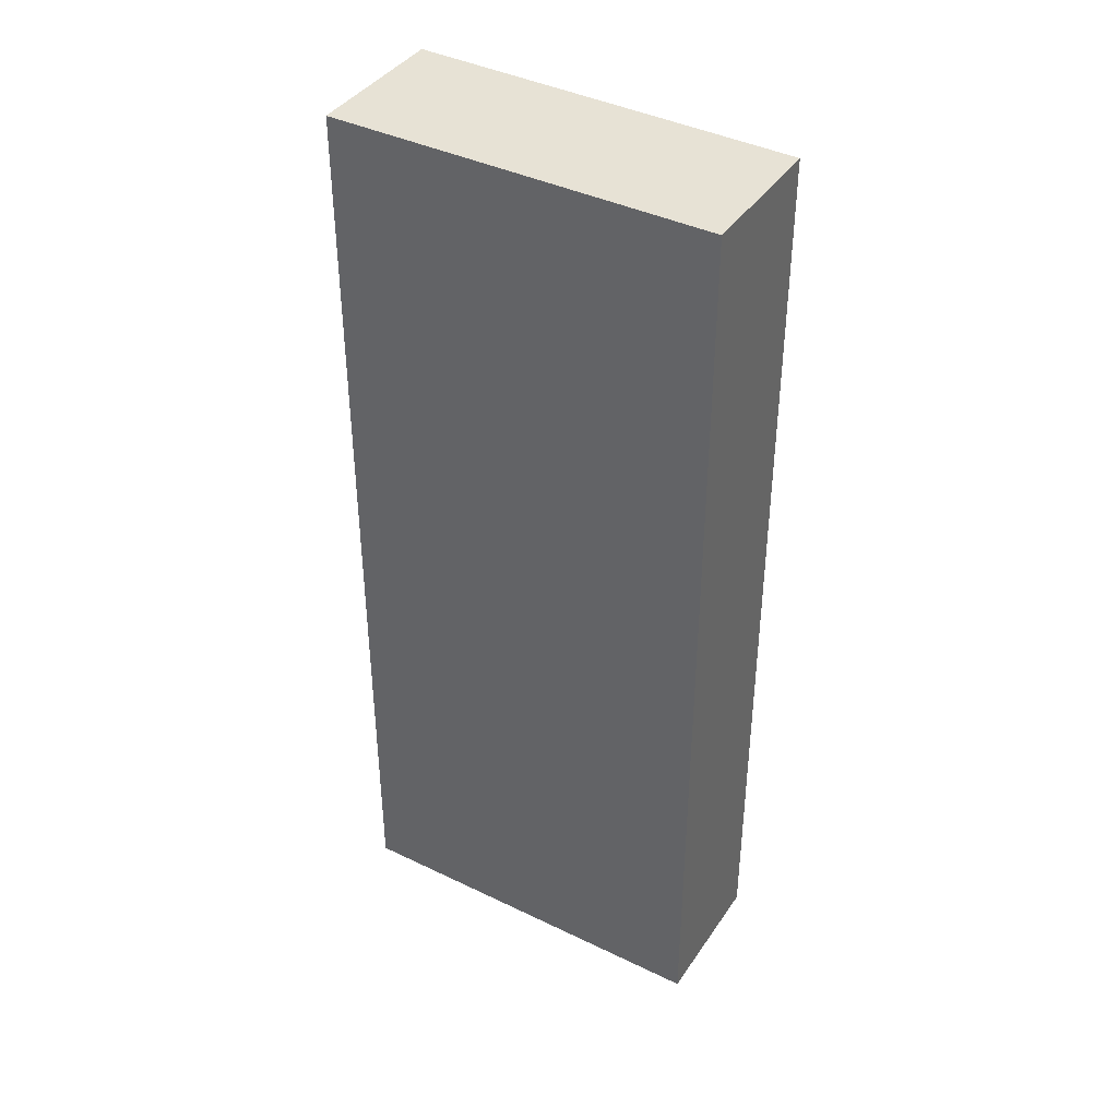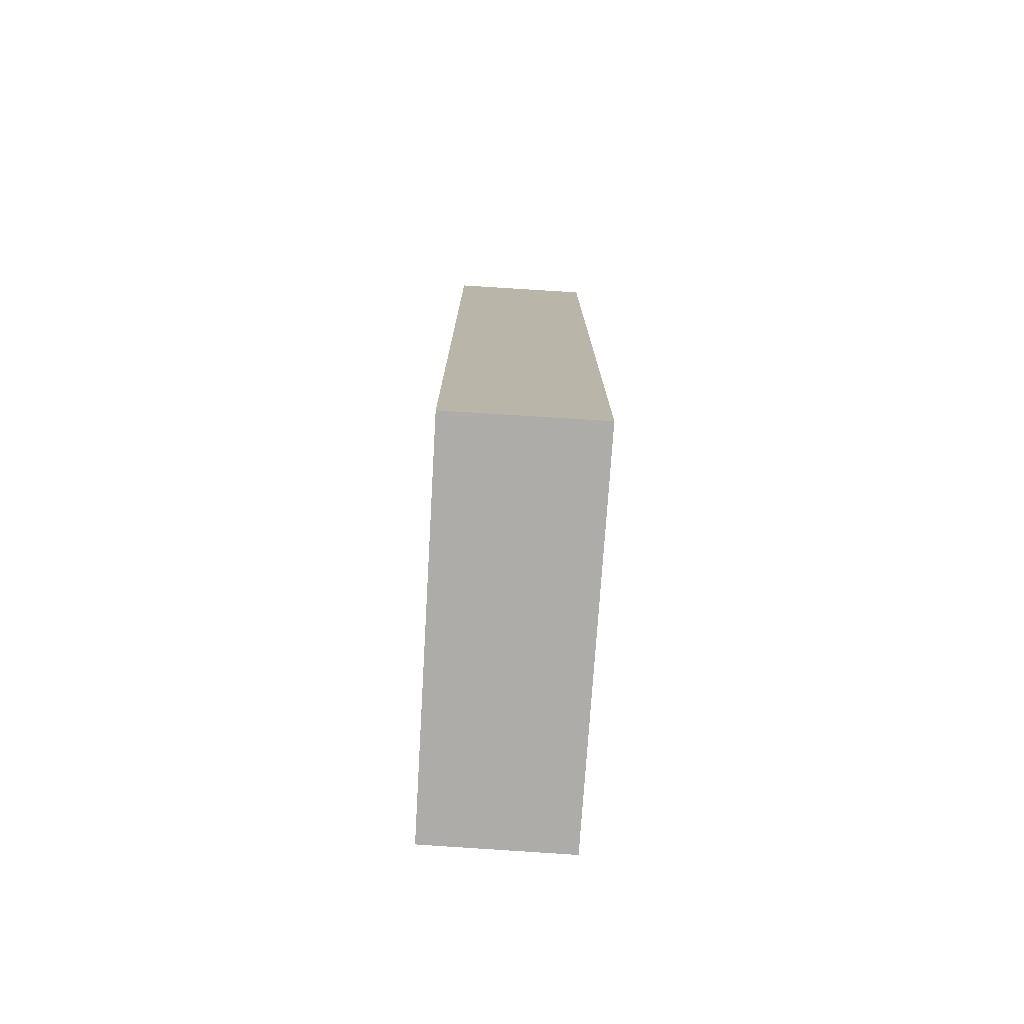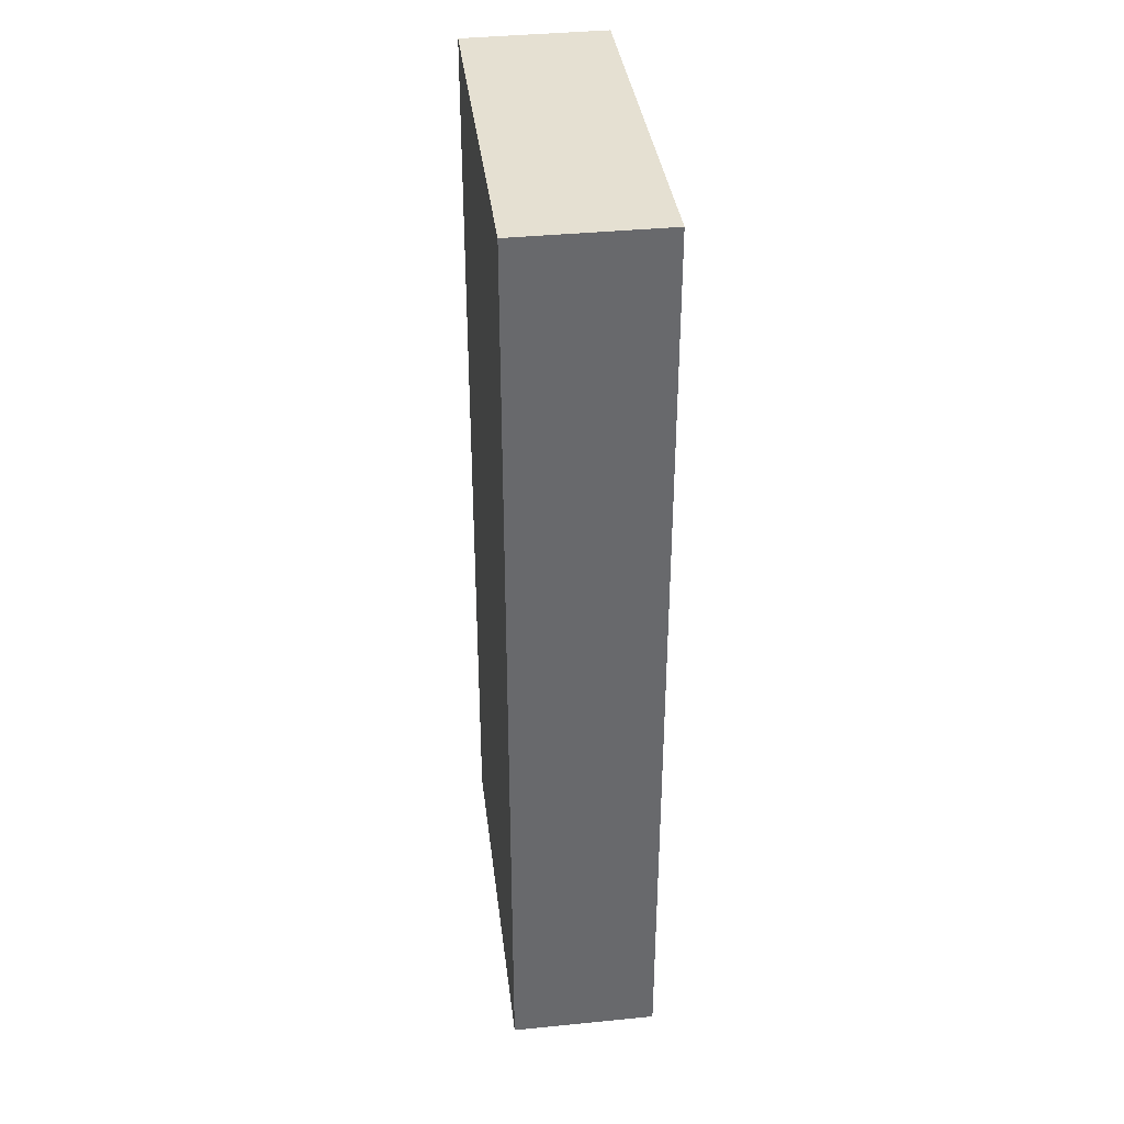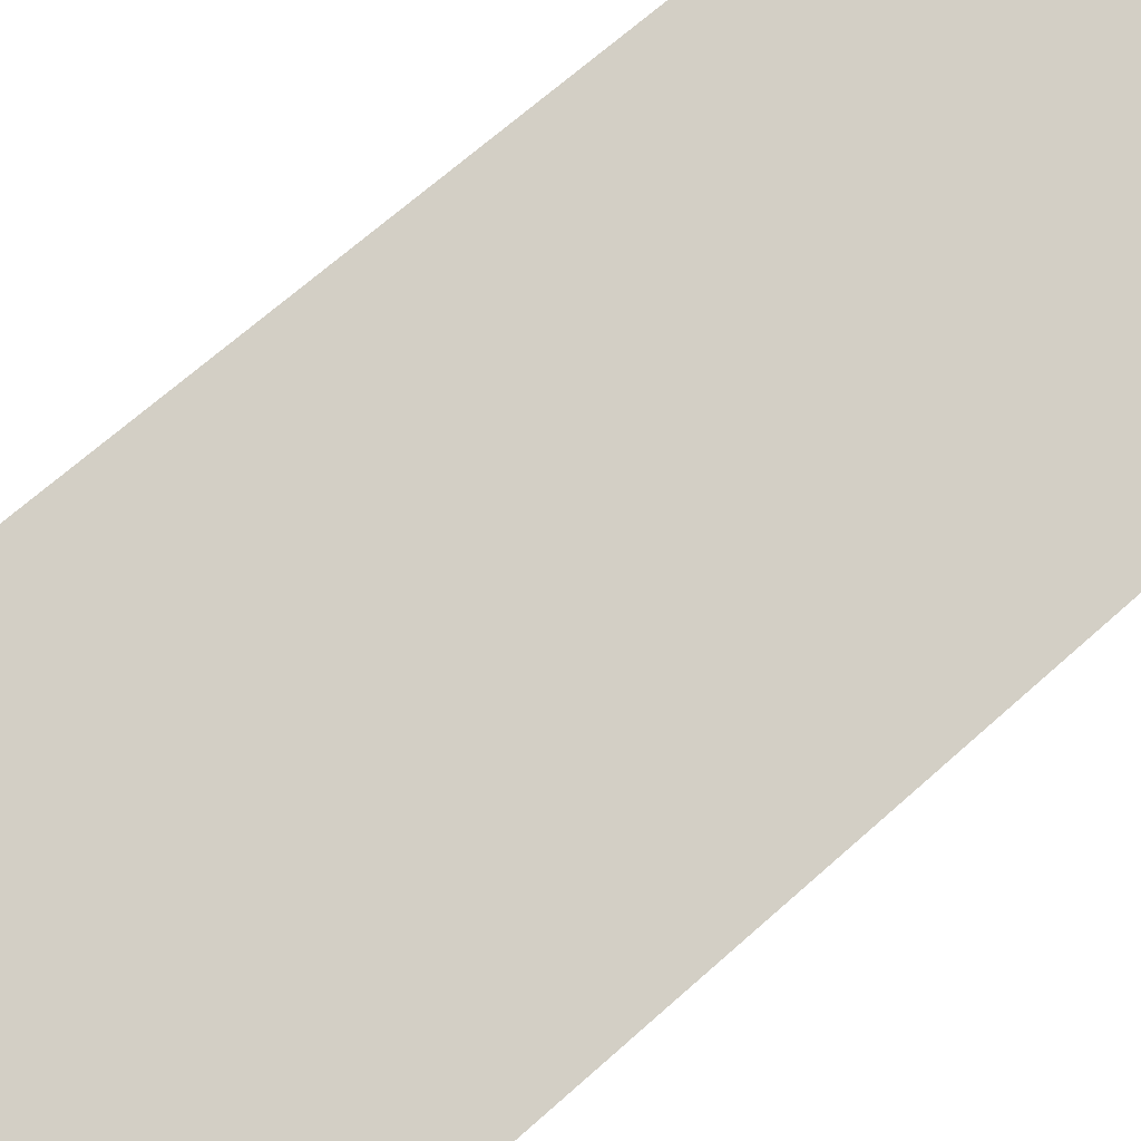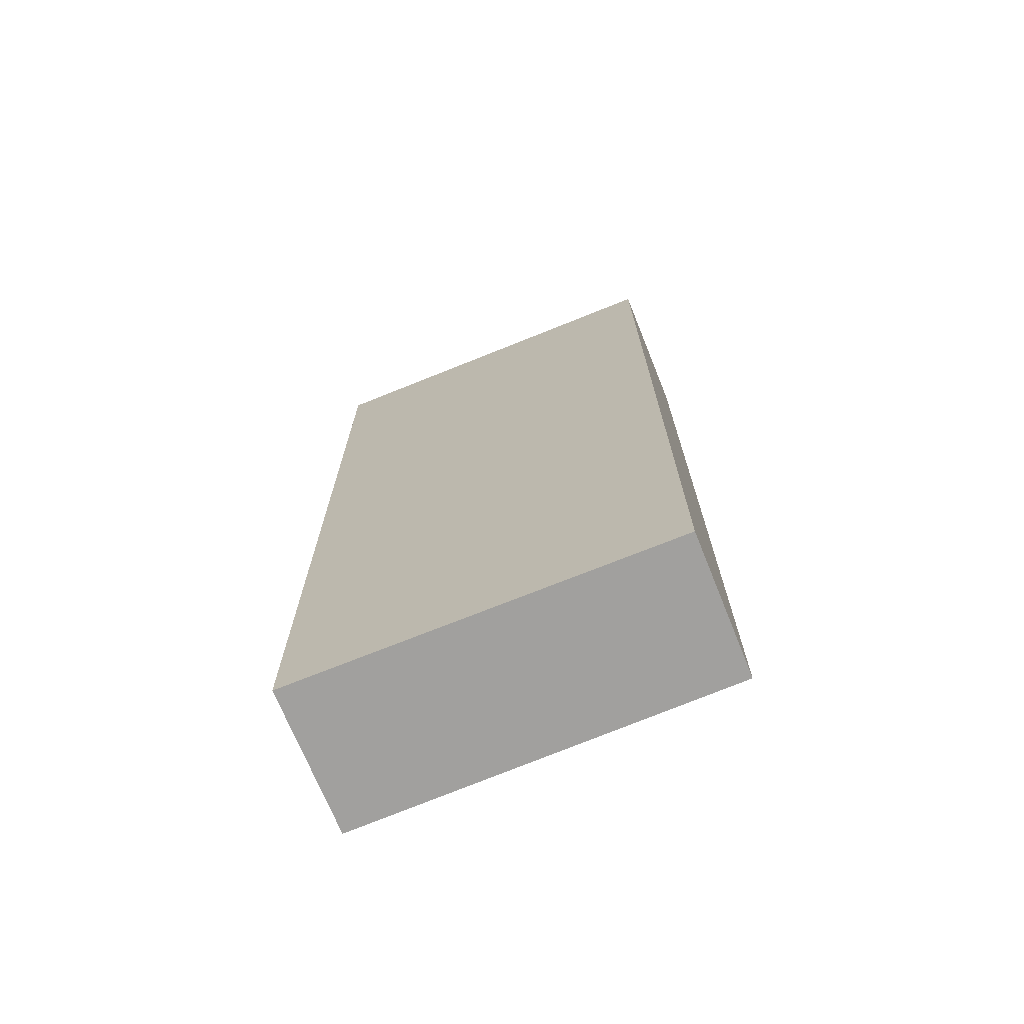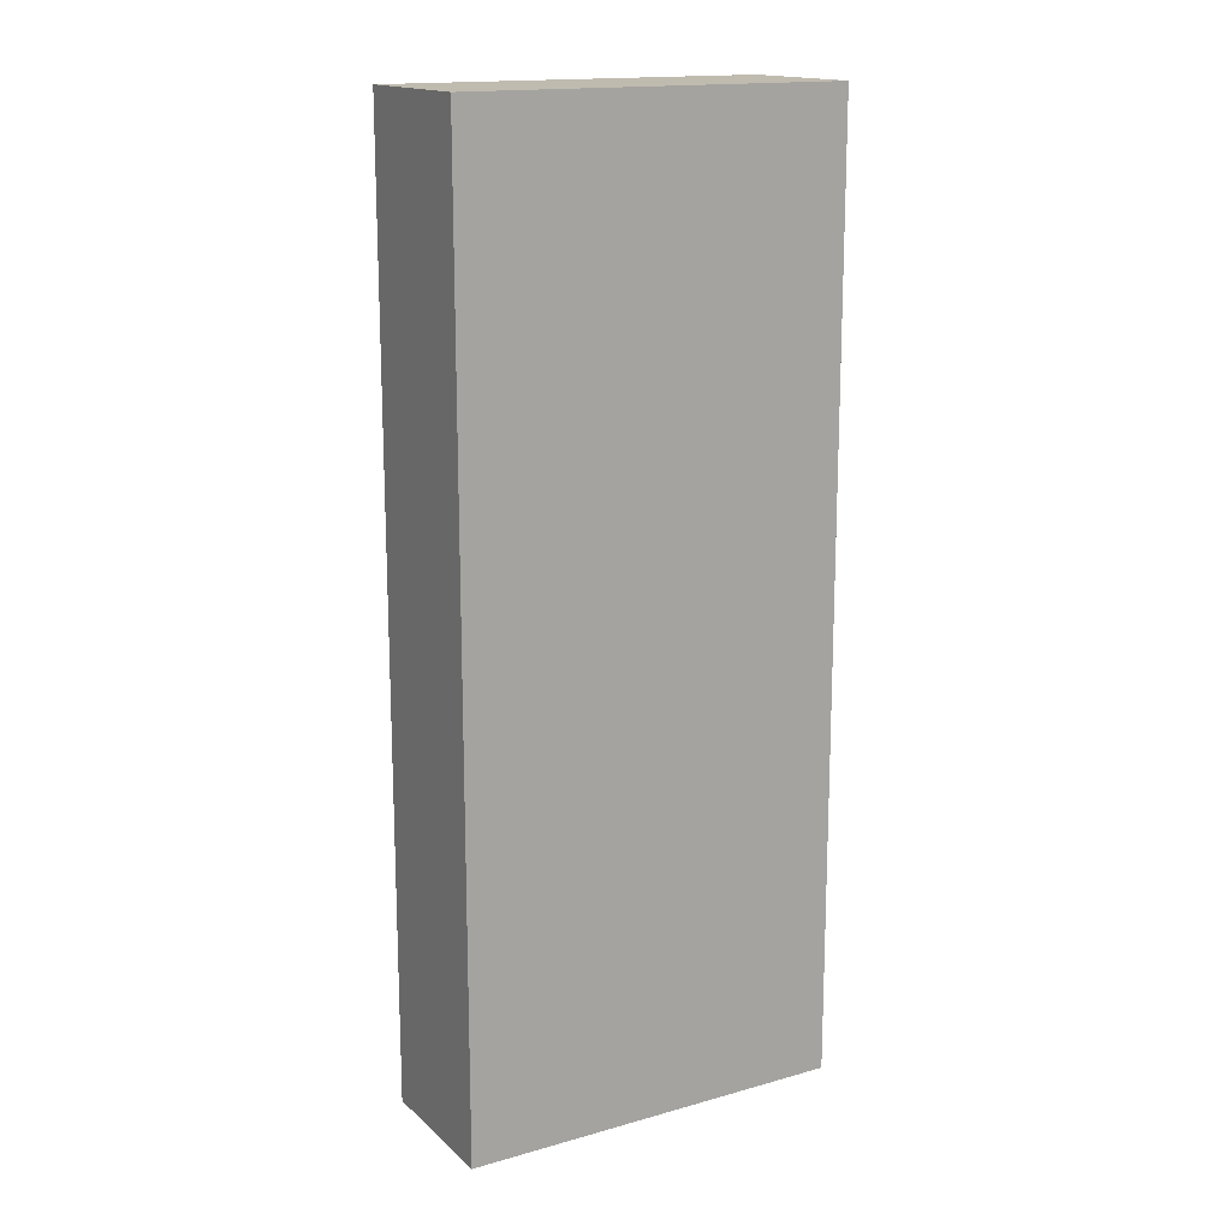
<metadata>
{"format":"obj","ext":"obj","renderer":"f3d","projection":"perspective","resolution":1024,"background":"white","views":[{"elev":40.3,"azim":49.3,"up":"+Y"},{"elev":-76.9,"azim":-75.4,"up":"+Y"},{"elev":37.6,"azim":-79.1,"up":"+Y"},{"elev":66.5,"azim":47.9,"up":"+Z"},{"elev":-71.8,"azim":40.5,"up":"+Y"},{"elev":15.9,"azim":-12.0,"up":"+Y"}]}
</metadata>
<code>
v  0 8.992 5.506e-16
v  3.513 8.992 -1.02
v  3.48 8.992 -1.118
v  3.913 8.992 0.171
v  0.438 8.992 1.337
v  3.913 -1.047e-17 0.171
v  3.48 6.846e-17 -1.118
v  3.513 6.246e-17 -1.02
v  0 0 0
v  0.438 -8.187e-17 1.337
g defaultobject
f 1 2 3
f 2 1 4
f 4 1 5
f 6 2 4
f 2 6 3
f 3 6 7
f 7 6 8
f 7 1 3
f 1 7 9
f 9 5 1
f 5 9 10
f 10 4 5
f 4 10 6
f 8 9 7
f 9 8 6
f 9 6 10

</code>
